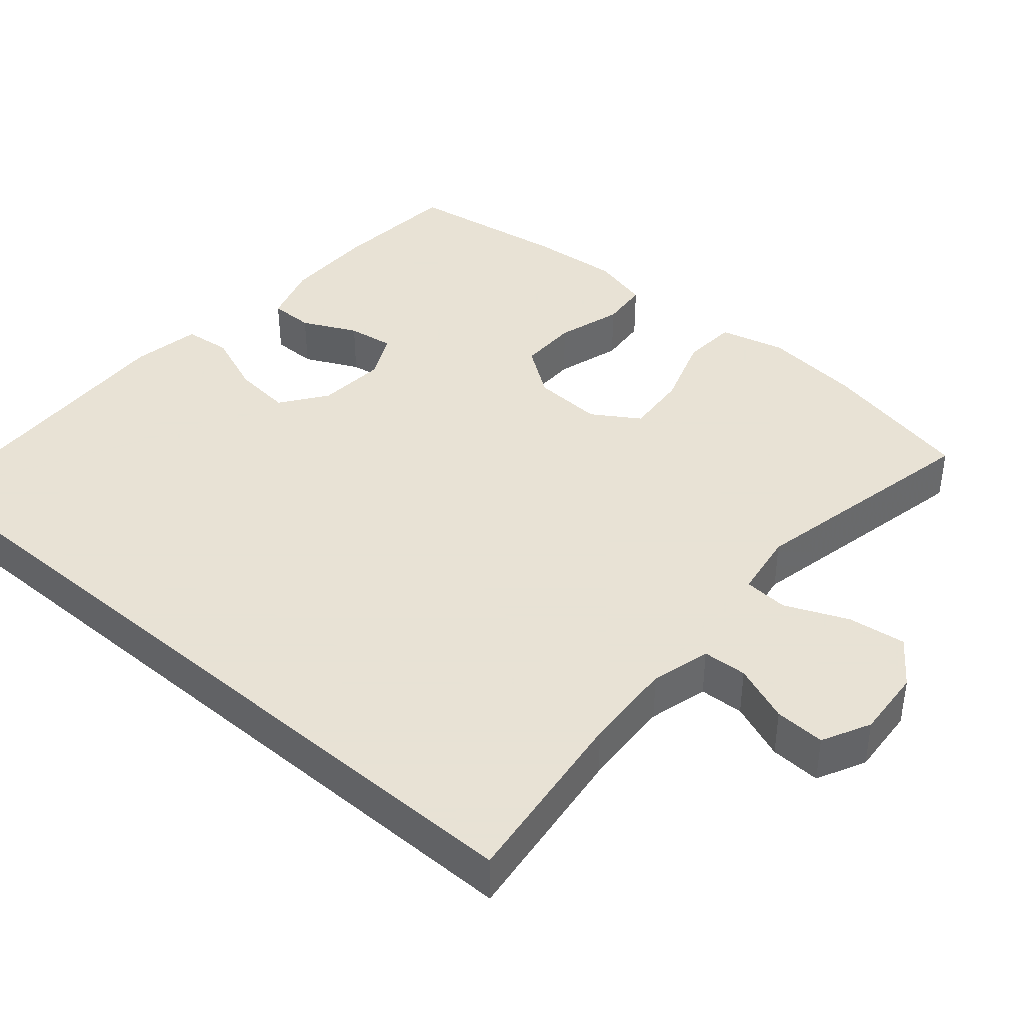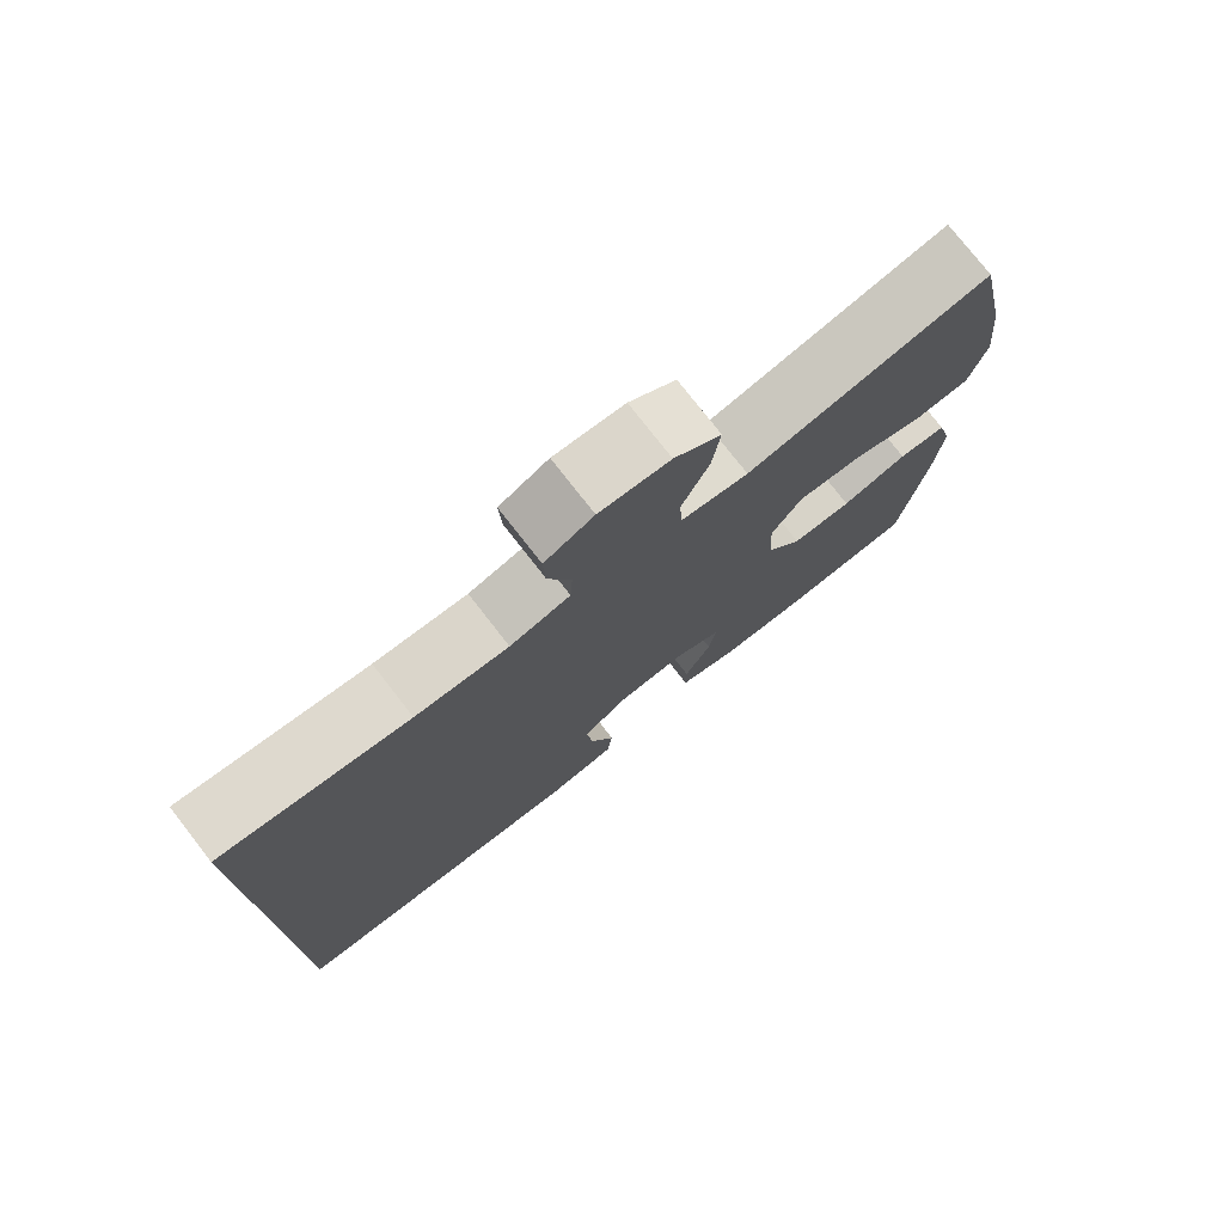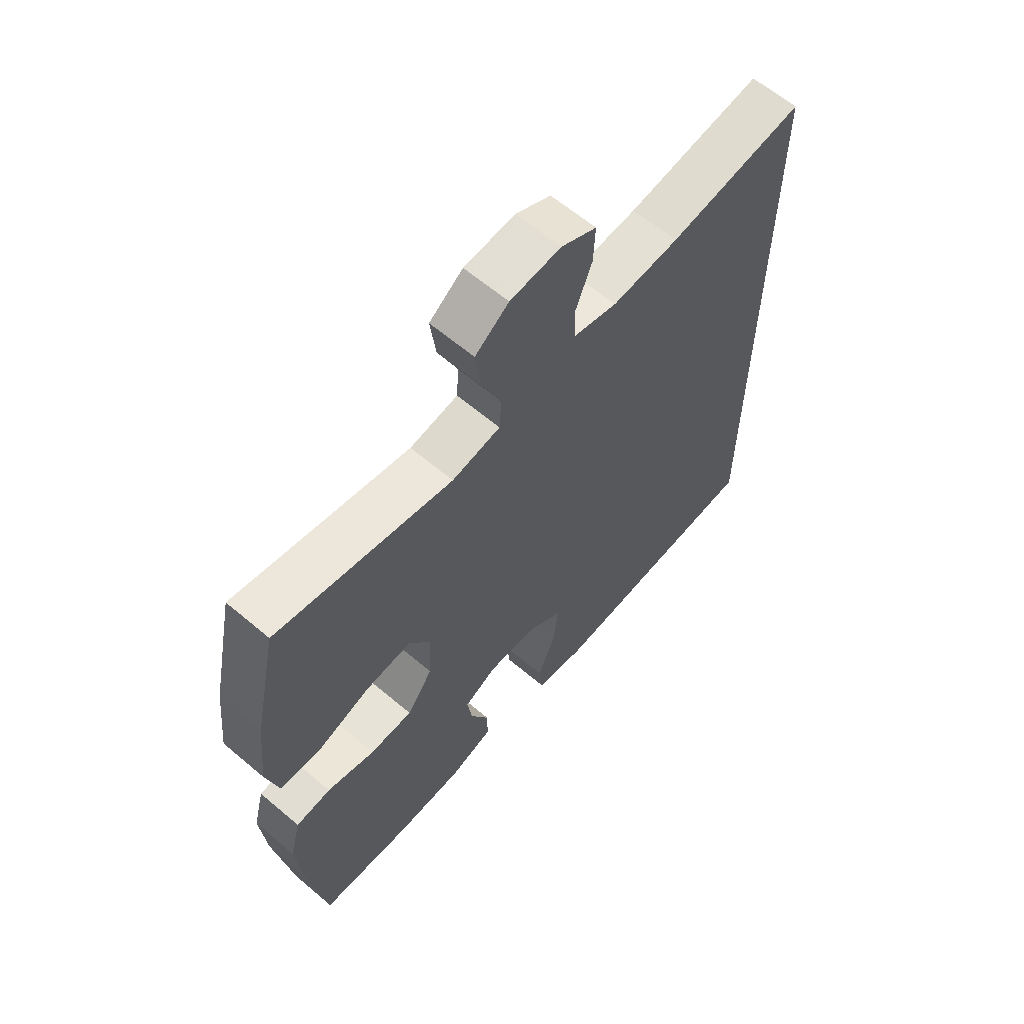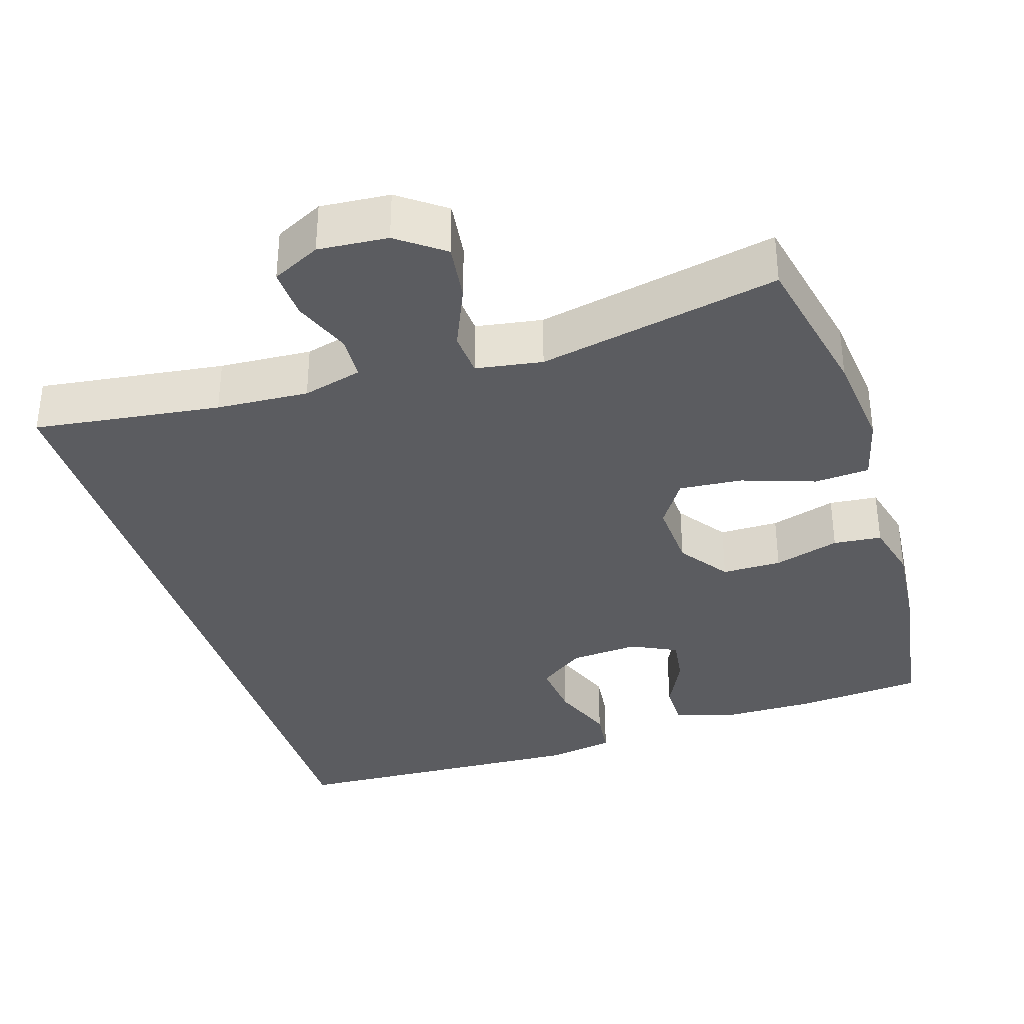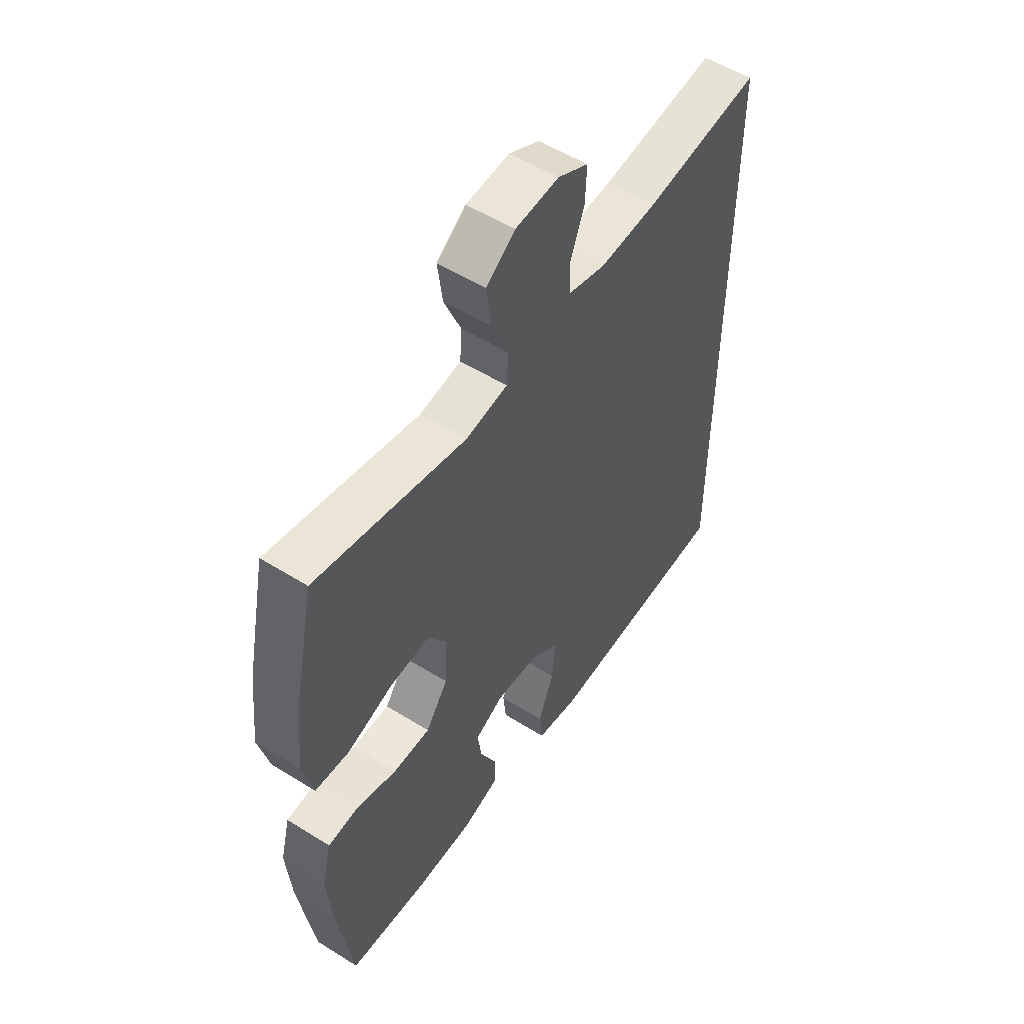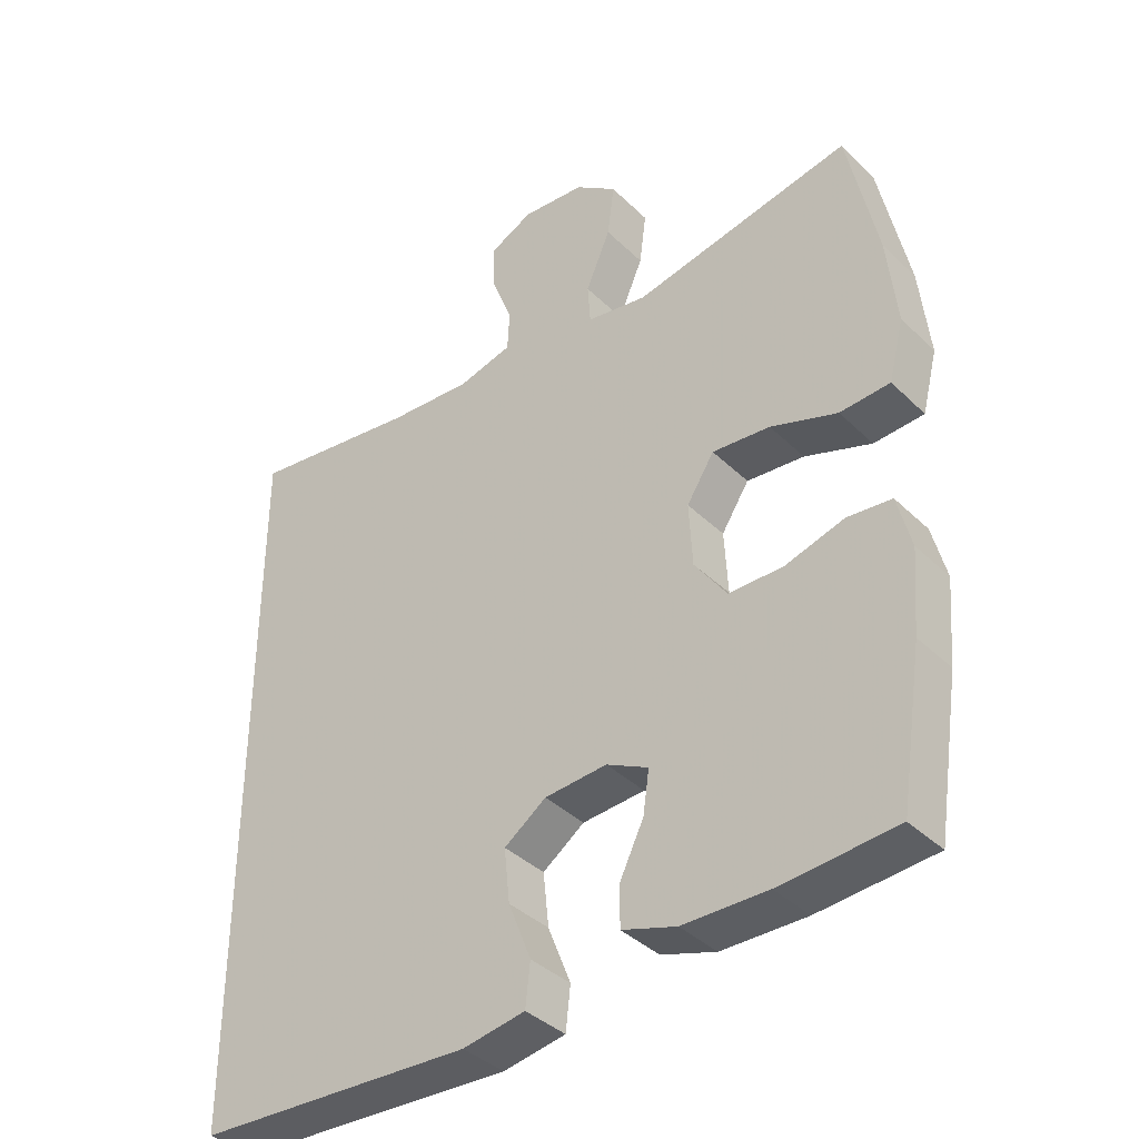
<metadata>
{"format":"obj","ext":"obj","renderer":"f3d","projection":"perspective","resolution":1024,"background":"white","views":[{"elev":40.6,"azim":-49.2,"up":"+Y"},{"elev":76.8,"azim":-37.9,"up":"+Z"},{"elev":62.6,"azim":130.6,"up":"+Z"},{"elev":-35.2,"azim":17.4,"up":"+Y"},{"elev":53.7,"azim":123.7,"up":"+Z"},{"elev":-38.2,"azim":39.6,"up":"+Z"}]}
</metadata>
<code>
v 0.5 0.07 0.5
v 0.543 0.07 0.297
v 0.557 0.07 0.166
v 0.535 0.07 0.079
v 0.462 0.07 0.074
v 0.365 0.07 0.107
v 0.281 0.07 0.114
v 0.241 0.07 0.052
v 0.246 0.07 -0.041
v 0.293 0.07 -0.107
v 0.372 0.07 -0.107
v 0.459 0.07 -0.081
v 0.523 0.07 -0.087
v 0.543 0.07 -0.165
v 0.533 0.07 -0.284
v 0.5 0.07 -0.5
v 0.331 0.07 -0.514
v 0.208 0.07 -0.513
v 0.129 0.07 -0.488
v 0.129 0.07 -0.429
v 0.164 0.07 -0.357
v 0.173 0.07 -0.295
v 0.112 0.07 -0.265
v 0.021 0.07 -0.272
v -0.04 0.07 -0.316
v -0.032 0.07 -0.394
v 0.001 0.07 -0.478
v -0.006 0.07 -0.54
v -0.097 0.07 -0.556
v -0.5 0.07 -0.537
v -0.5 0.07 0.503
v -0.253 0.07 0.471
v -0.131 0.07 0.464
v -0.052 0.07 0.485
v -0.049 0.07 0.544
v -0.079 0.07 0.621
v -0.082 0.07 0.688
v -0.018 0.07 0.72
v 0.074 0.07 0.713
v 0.135 0.07 0.668
v 0.125 0.07 0.591
v 0.089 0.07 0.507
v 0.093 0.07 0.448
v 0.181 0.07 0.434
v 0.5 0 0.5
v 0.543 0 0.297
v 0.557 0 0.166
v 0.535 0 0.079
v 0.462 0 0.074
v 0.365 0 0.107
v 0.281 0 0.114
v 0.241 0 0.052
v 0.246 0 -0.041
v 0.293 0 -0.107
v 0.372 0 -0.107
v 0.459 0 -0.081
v 0.523 0 -0.087
v 0.543 0 -0.165
v 0.533 0 -0.284
v 0.5 0 -0.5
v 0.331 0 -0.514
v 0.208 0 -0.513
v 0.129 0 -0.488
v 0.129 0 -0.429
v 0.164 0 -0.357
v 0.173 0 -0.295
v 0.112 0 -0.265
v 0.021 0 -0.272
v -0.04 0 -0.316
v -0.032 0 -0.394
v 0.001 0 -0.478
v -0.006 0 -0.54
v -0.097 0 -0.556
v -0.5 0 -0.537
v -0.5 0 0.503
v -0.253 0 0.471
v -0.131 0 0.464
v -0.052 0 0.485
v -0.049 0 0.544
v -0.079 0 0.621
v -0.082 0 0.688
v -0.018 0 0.72
v 0.074 0 0.713
v 0.135 0 0.668
v 0.125 0 0.591
v 0.089 0 0.507
v 0.093 0 0.448
v 0.181 0 0.434
f 39 40 41 42
f 39 42 43
f 38 39 43
f 35 36 37 38
f 34 35 38 43
f 33 34 43
f 32 33 43 44
f 30 31 32
f 26 27 28 29
f 25 26 29 30
f 24 25 30 32
f 18 19 20 21
f 18 21 22
f 17 18 22
f 16 17 22
f 15 16 22
f 14 15 22 23
f 11 12 13 14
f 10 11 14 23
f 3 4 5 6
f 3 6 7
f 44 1 2 3
f 44 3 7
f 32 44 7 8
f 24 32 8 9
f 9 10 23 24
f 86 85 84 83
f 87 86 83
f 87 83 82
f 82 81 80 79
f 87 82 79 78
f 87 78 77
f 88 87 77 76
f 76 75 74
f 73 72 71 70
f 74 73 70 69
f 76 74 69 68
f 65 64 63 62
f 66 65 62
f 66 62 61
f 66 61 60
f 66 60 59
f 67 66 59 58
f 58 57 56 55
f 67 58 55 54
f 50 49 48 47
f 51 50 47
f 47 46 45 88
f 51 47 88
f 52 51 88 76
f 53 52 76 68
f 68 67 54 53
f 1 45 46 2
f 2 46 47 3
f 3 47 48 4
f 4 48 49 5
f 5 49 50 6
f 6 50 51 7
f 7 51 52 8
f 8 52 53 9
f 9 53 54 10
f 10 54 55 11
f 11 55 56 12
f 12 56 57 13
f 13 57 58 14
f 14 58 59 15
f 15 59 60 16
f 16 60 61 17
f 17 61 62 18
f 18 62 63 19
f 19 63 64 20
f 20 64 65 21
f 21 65 66 22
f 22 66 67 23
f 23 67 68 24
f 24 68 69 25
f 25 69 70 26
f 26 70 71 27
f 27 71 72 28
f 28 72 73 29
f 29 73 74 30
f 30 74 75 31
f 31 75 76 32
f 32 76 77 33
f 33 77 78 34
f 34 78 79 35
f 35 79 80 36
f 36 80 81 37
f 37 81 82 38
f 38 82 83 39
f 39 83 84 40
f 40 84 85 41
f 41 85 86 42
f 42 86 87 43
f 43 87 88 44
f 44 88 45 1

</code>
